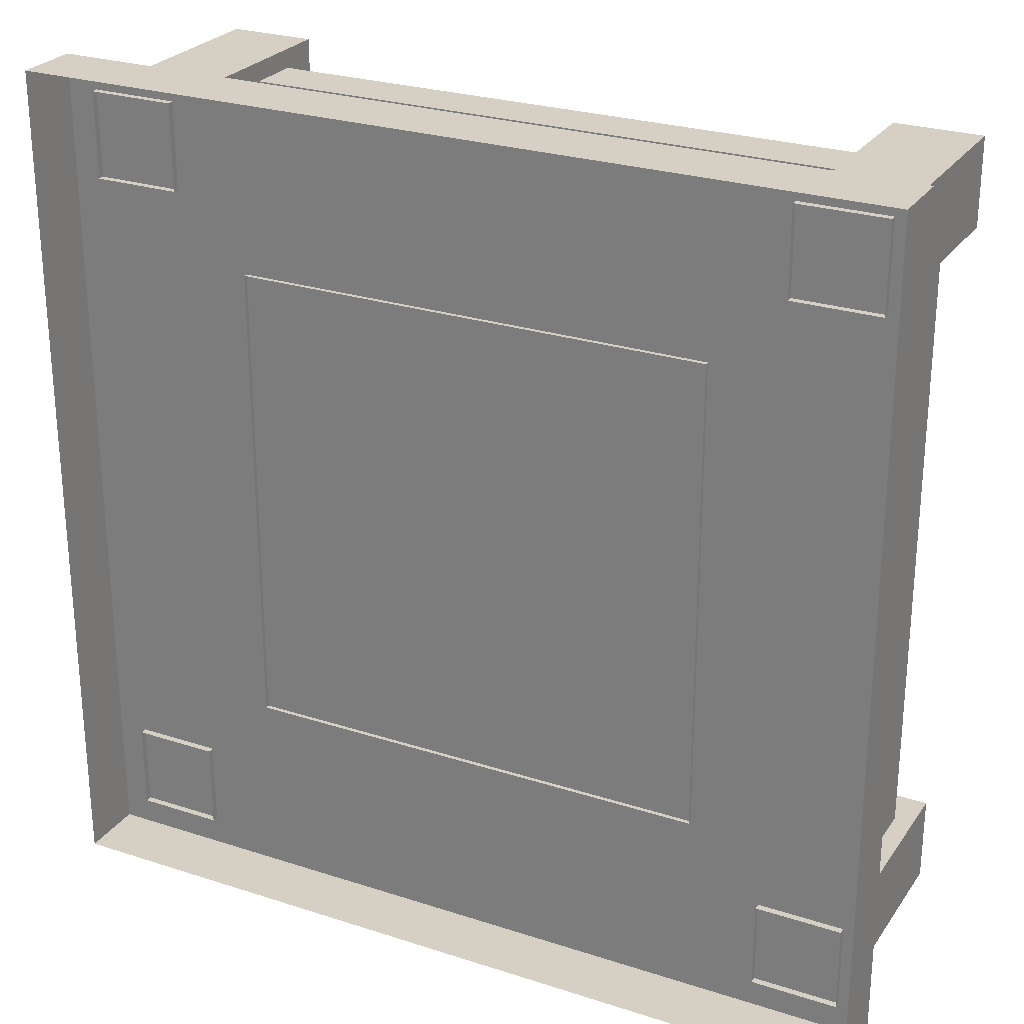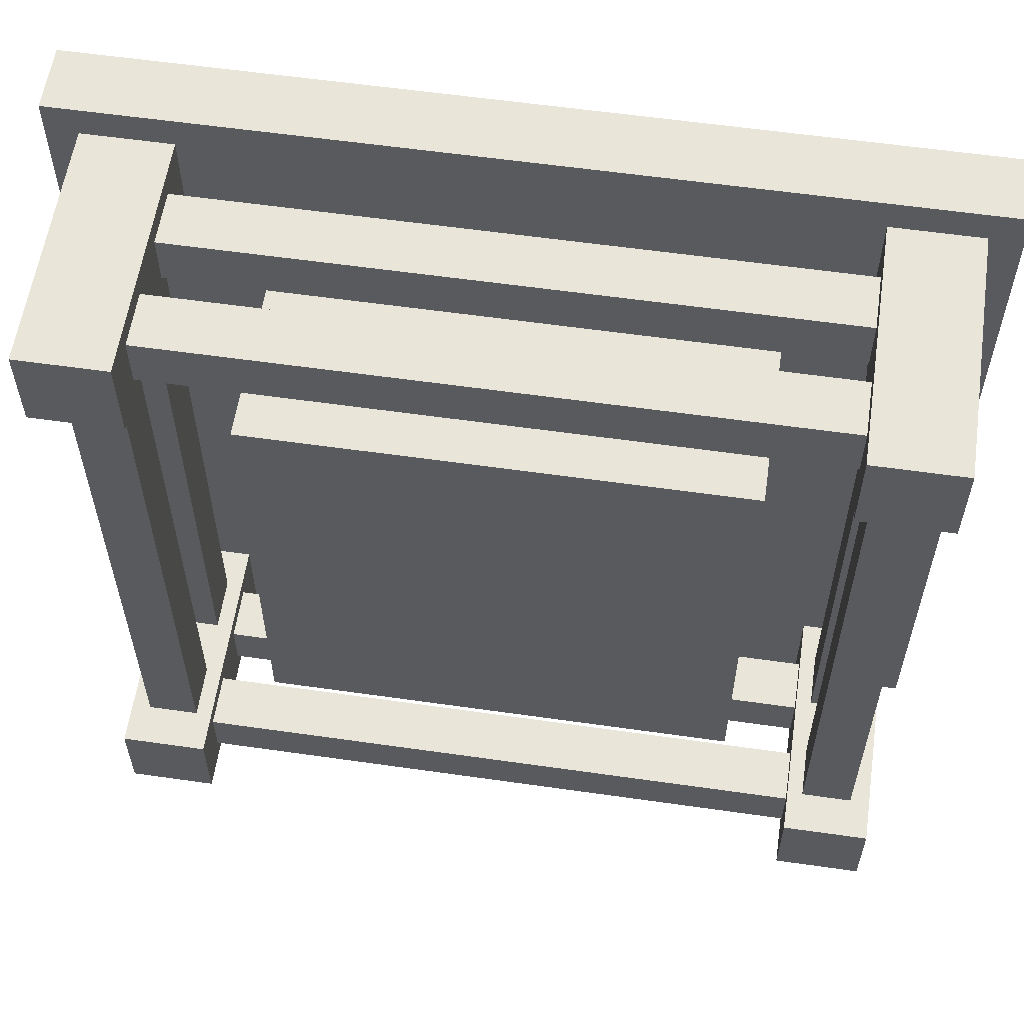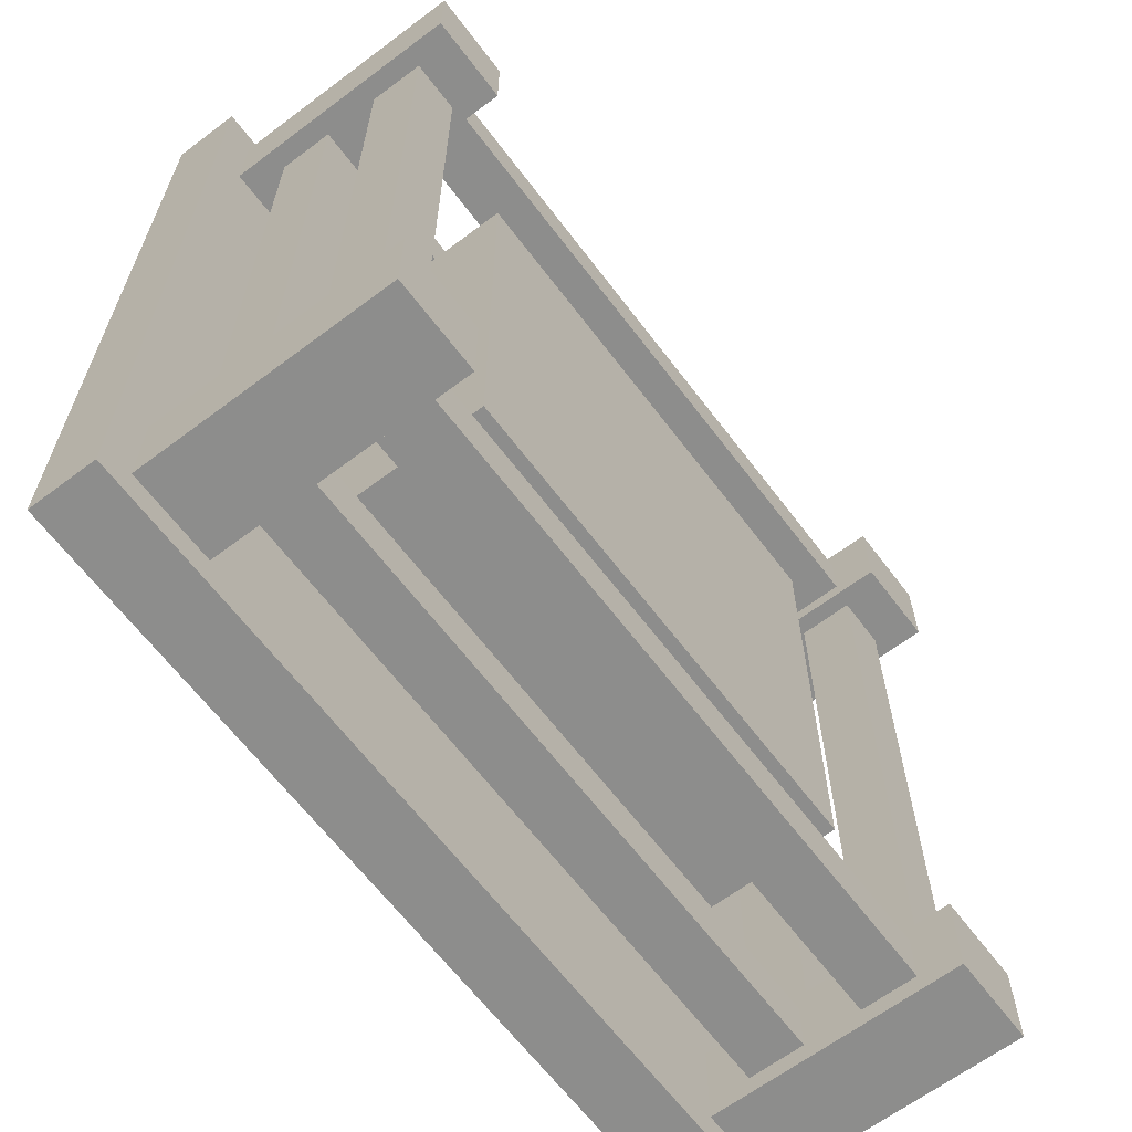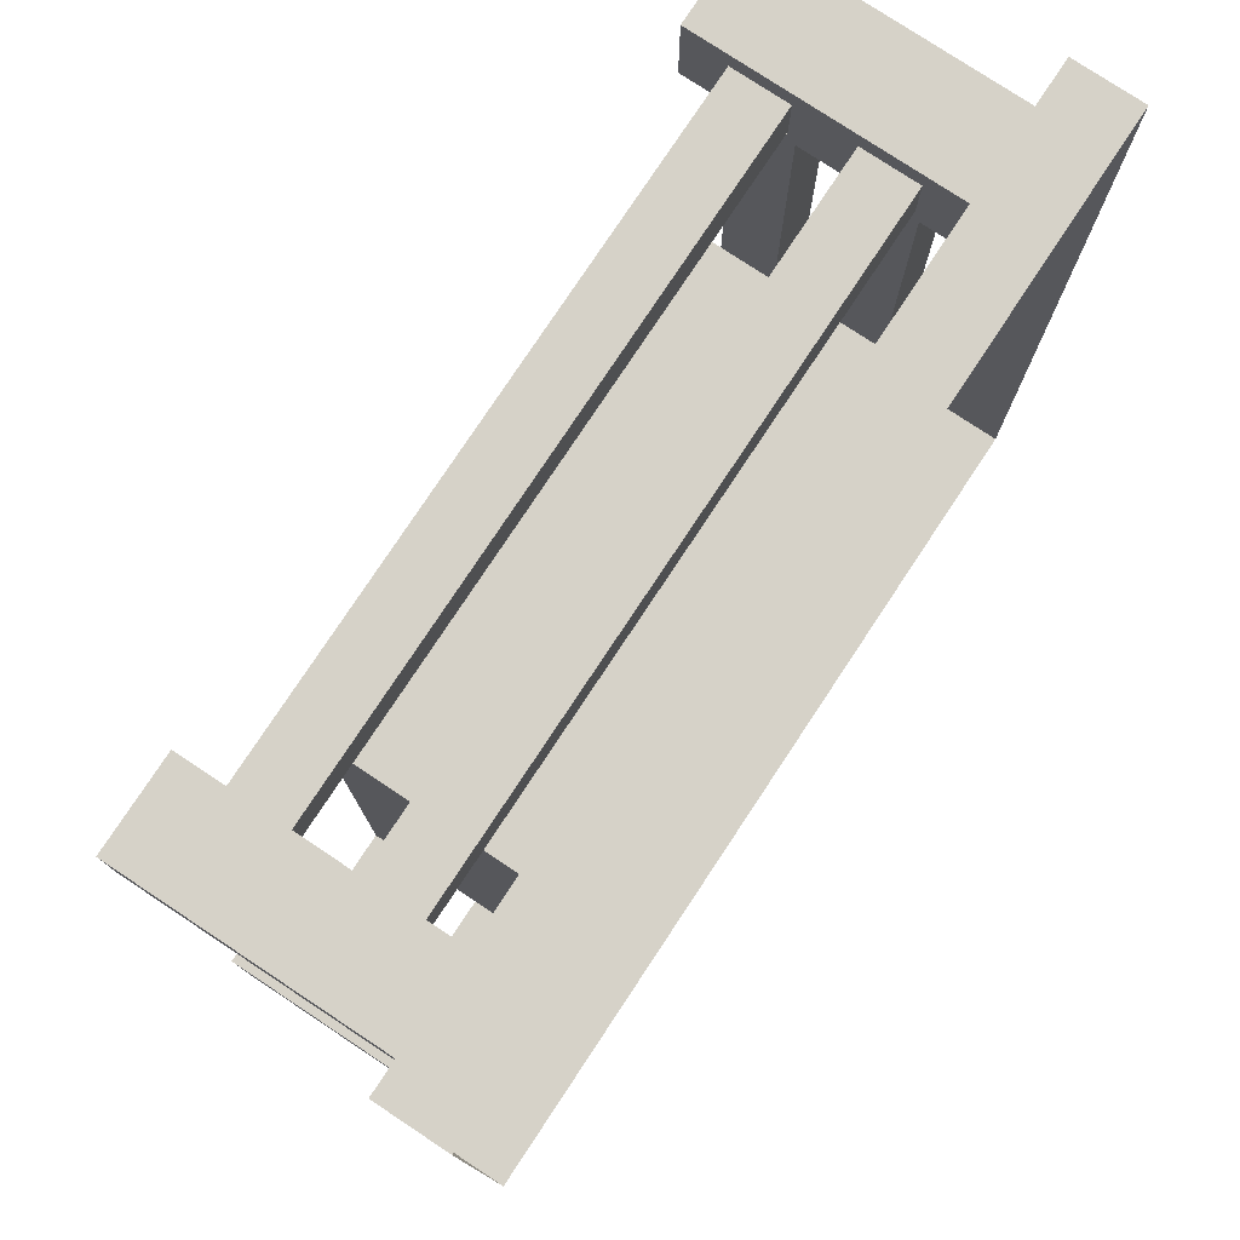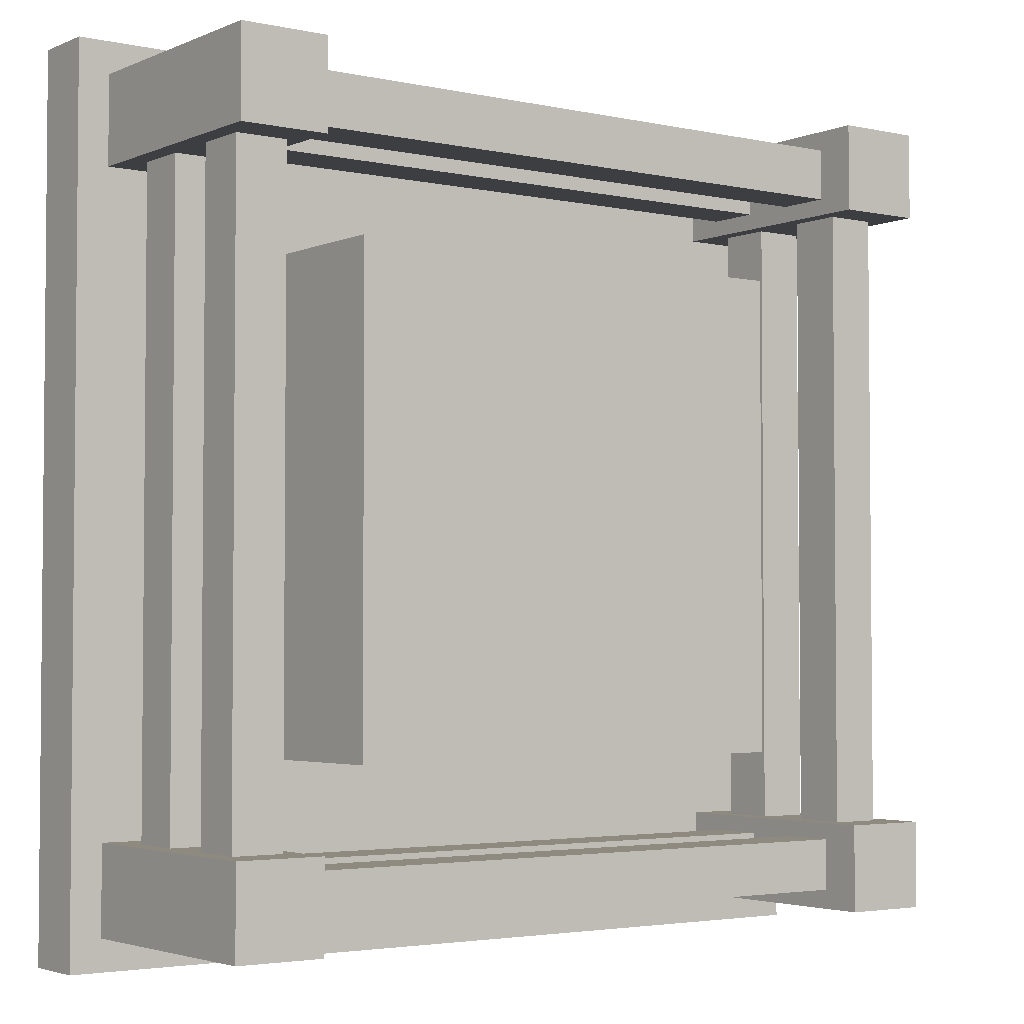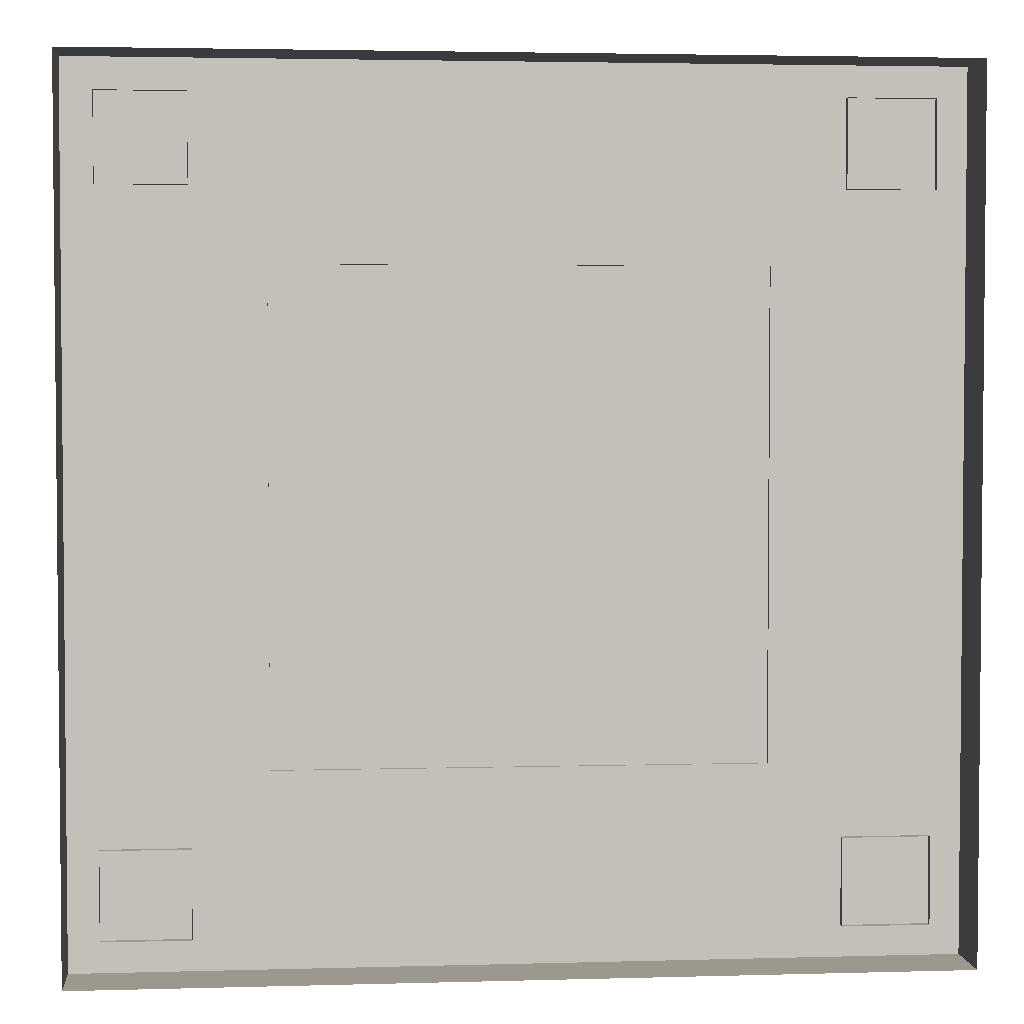
<metadata>
{"format":"obj","ext":"obj","renderer":"f3d","projection":"perspective","resolution":1024,"background":"white","views":[{"elev":26.2,"azim":27.1,"up":"+Z"},{"elev":58.6,"azim":-171.6,"up":"+Z"},{"elev":-64.5,"azim":127.1,"up":"+Z"},{"elev":77.9,"azim":-56.5,"up":"+Z"},{"elev":-3.2,"azim":143.8,"up":"+Z"},{"elev":3.2,"azim":-5.4,"up":"+Z"}]}
</metadata>
<code>
g default
v -9 0 9
v 9 0 9
v -9 1.366 9
v 9 1.366 9
v -9 1.366 -9
v 9 1.366 -9
v -9 0 -9
v 9 0 -9
v 6.534 1.226 8.35
v 8.35 1.226 8.35
v 6.534 6.496 8.35
v 8.35 6.496 8.35
v 6.534 6.496 6.534
v 8.35 6.496 6.534
v 6.534 1.226 6.534
v 8.35 1.226 6.534
v -7.442 4.502 7.944
v 7.442 4.502 7.944
v -7.442 5.631 7.944
v 7.442 5.631 7.944
v -7.442 5.631 6.878
v 7.442 5.631 6.878
v -7.442 4.502 6.878
v 7.442 4.502 6.878
v -7.442 2.203 7.944
v 7.442 2.203 7.944
v -7.442 3.332 7.944
v 7.442 3.332 7.944
v -7.442 3.332 6.878
v 7.442 3.332 6.878
v -7.442 2.203 6.878
v 7.442 2.203 6.878
v 8.35 1.226 -6.534
v 8.35 1.226 -8.35
v 8.35 6.496 -6.534
v 8.35 6.496 -8.35
v 6.534 6.496 -6.534
v 6.534 6.496 -8.35
v 6.534 1.226 -6.534
v 6.534 1.226 -8.35
v 7.944 4.502 7.442
v 7.944 4.502 -7.442
v 7.944 5.631 7.442
v 7.944 5.631 -7.442
v 6.878 5.631 7.442
v 6.878 5.631 -7.442
v 6.878 4.502 7.442
v 6.878 4.502 -7.442
v 7.944 2.203 7.442
v 7.944 2.203 -7.442
v 7.944 3.332 7.442
v 7.944 3.332 -7.442
v 6.878 3.332 7.442
v 6.878 3.332 -7.442
v 6.878 2.203 7.442
v 6.878 2.203 -7.442
v -8.35 1.226 6.534
v -8.35 1.226 8.35
v -8.35 6.496 6.534
v -8.35 6.496 8.35
v -6.534 6.496 6.534
v -6.534 6.496 8.35
v -6.534 1.226 6.534
v -6.534 1.226 8.35
v -7.944 4.502 -7.442
v -7.944 4.502 7.442
v -7.944 5.631 -7.442
v -7.944 5.631 7.442
v -6.878 5.631 -7.442
v -6.878 5.631 7.442
v -6.878 4.502 -7.442
v -6.878 4.502 7.442
v -7.944 2.203 -7.442
v -7.944 2.203 7.442
v -7.944 3.332 -7.442
v -7.944 3.332 7.442
v -6.878 3.332 -7.442
v -6.878 3.332 7.442
v -6.878 2.203 -7.442
v -6.878 2.203 7.442
v -6.546 1.226 -8.35
v -8.363 1.226 -8.35
v -6.546 6.496 -8.35
v -8.363 6.496 -8.35
v -6.546 6.496 -6.534
v -8.363 6.496 -6.534
v -6.546 1.226 -6.534
v -8.363 1.226 -6.534
v 7.43 4.502 -7.944
v -7.454 4.502 -7.944
v 7.43 5.631 -7.944
v -7.454 5.631 -7.944
v 7.43 5.631 -6.878
v -7.454 5.631 -6.878
v 7.43 4.502 -6.878
v -7.454 4.502 -6.878
v 7.43 2.203 -7.944
v -7.454 2.203 -7.944
v 7.43 3.332 -7.944
v -7.454 3.332 -7.944
v 7.43 3.332 -6.878
v -7.454 3.332 -6.878
v 7.43 2.203 -6.878
v -7.454 2.203 -6.878
v -4.999 1.278 4.999
v 4.999 1.278 4.999
v -4.999 5.356 4.999
v 4.999 5.356 4.999
v -4.999 5.356 -4.999
v 4.999 5.356 -4.999
v -4.999 1.278 -4.999
v 4.999 1.278 -4.999
g Base2
f 1 2 4 3
f 3 4 6 5
f 5 6 8 7
f 2 8 6 4
f 7 1 3 5
f 9 10 12 11
f 11 12 14 13
f 13 14 16 15
f 10 16 14 12
f 15 9 11 13
f 17 18 20 19
f 19 20 22 21
f 21 22 24 23
f 23 24 18 17
f 25 26 28 27
f 27 28 30 29
f 29 30 32 31
f 31 32 26 25
f 33 34 36 35
f 35 36 38 37
f 37 38 40 39
f 34 40 38 36
f 39 33 35 37
f 41 42 44 43
f 43 44 46 45
f 45 46 48 47
f 47 48 42 41
f 49 50 52 51
f 51 52 54 53
f 53 54 56 55
f 55 56 50 49
f 57 58 60 59
f 59 60 62 61
f 61 62 64 63
f 58 64 62 60
f 63 57 59 61
f 65 66 68 67
f 67 68 70 69
f 69 70 72 71
f 71 72 66 65
f 73 74 76 75
f 75 76 78 77
f 77 78 80 79
f 79 80 74 73
f 81 82 84 83
f 83 84 86 85
f 85 86 88 87
f 82 88 86 84
f 87 81 83 85
f 89 90 92 91
f 91 92 94 93
f 93 94 96 95
f 95 96 90 89
f 97 98 100 99
f 99 100 102 101
f 101 102 104 103
f 103 104 98 97
f 105 106 108 107
f 107 108 110 109
f 109 110 112 111
f 106 112 110 108
f 111 105 107 109

</code>
